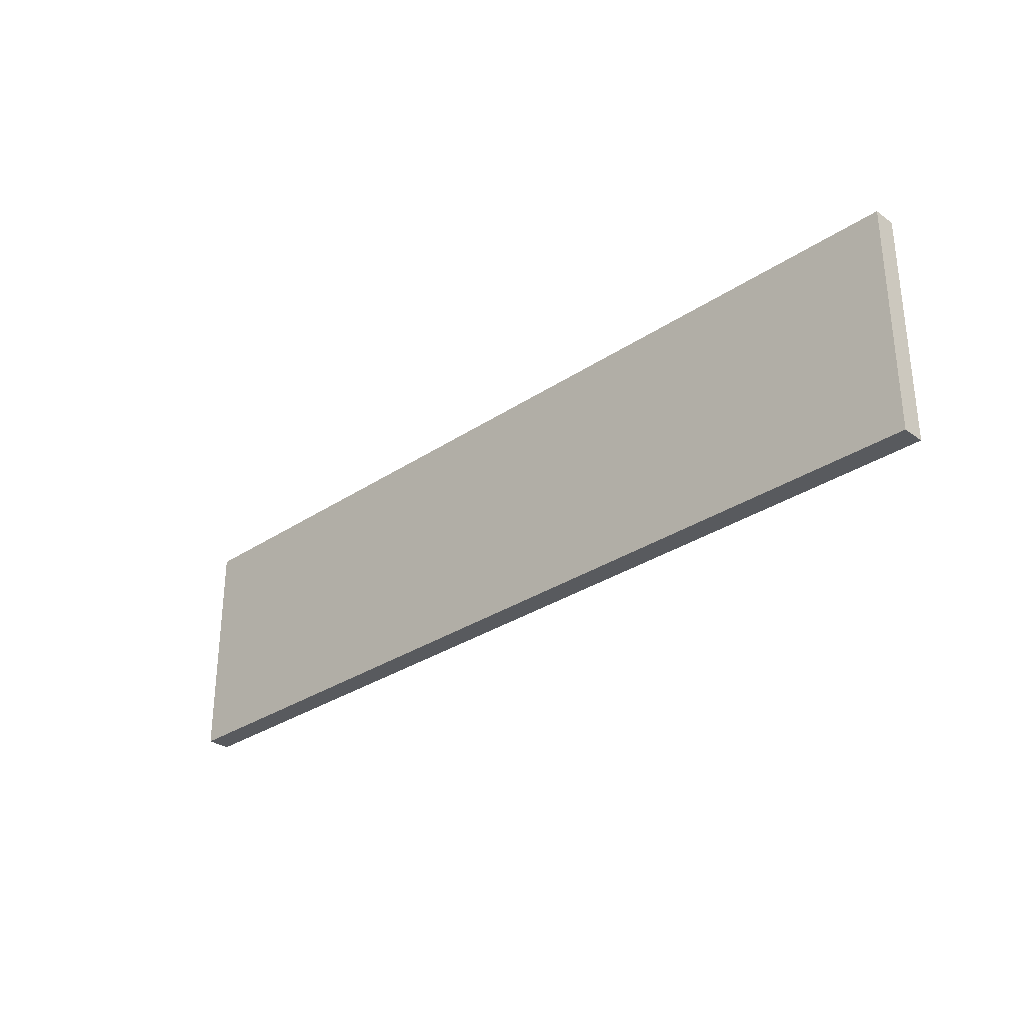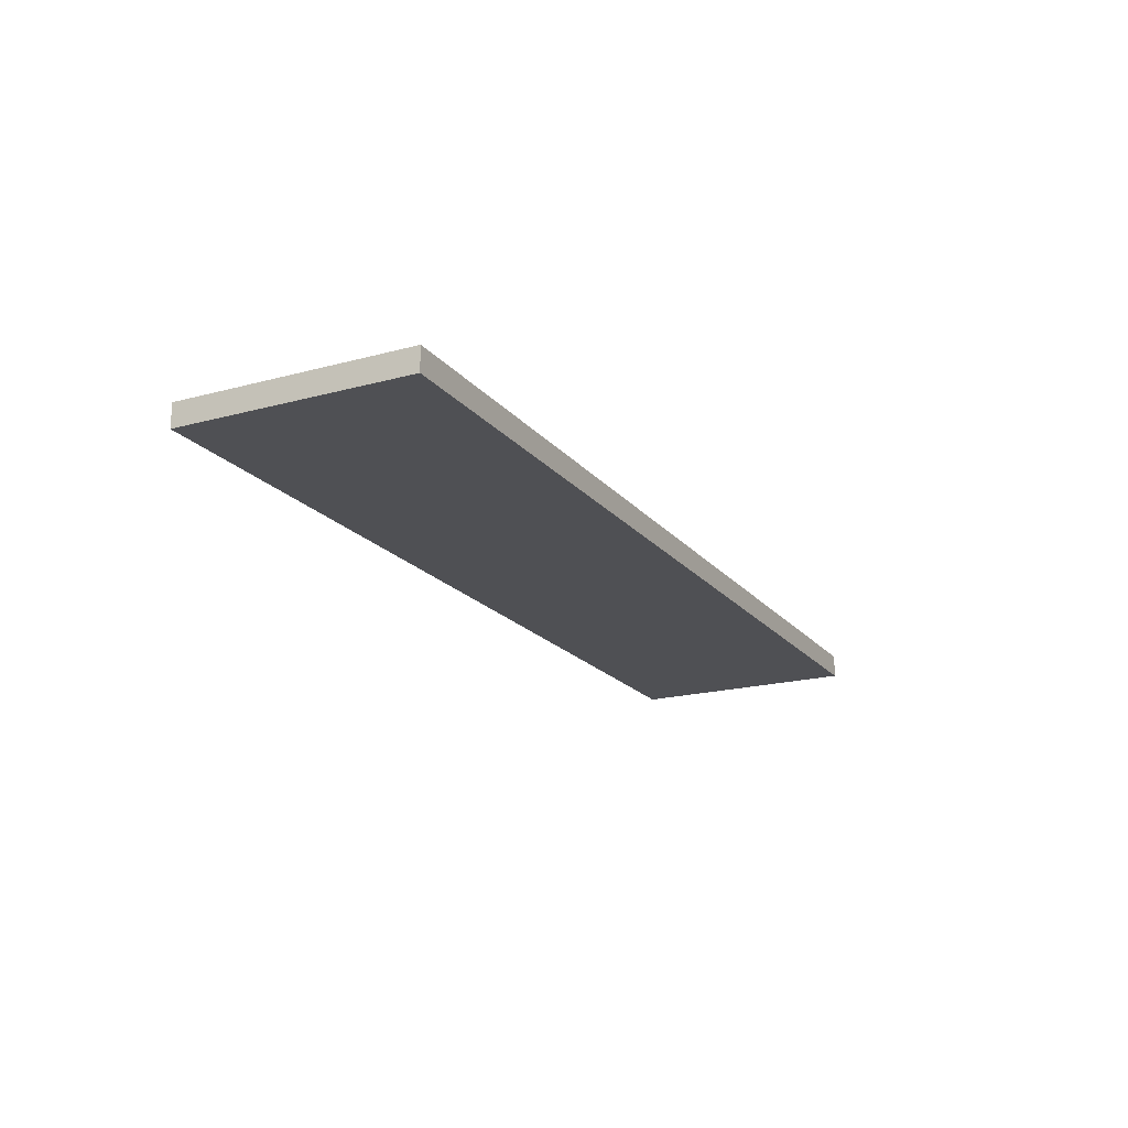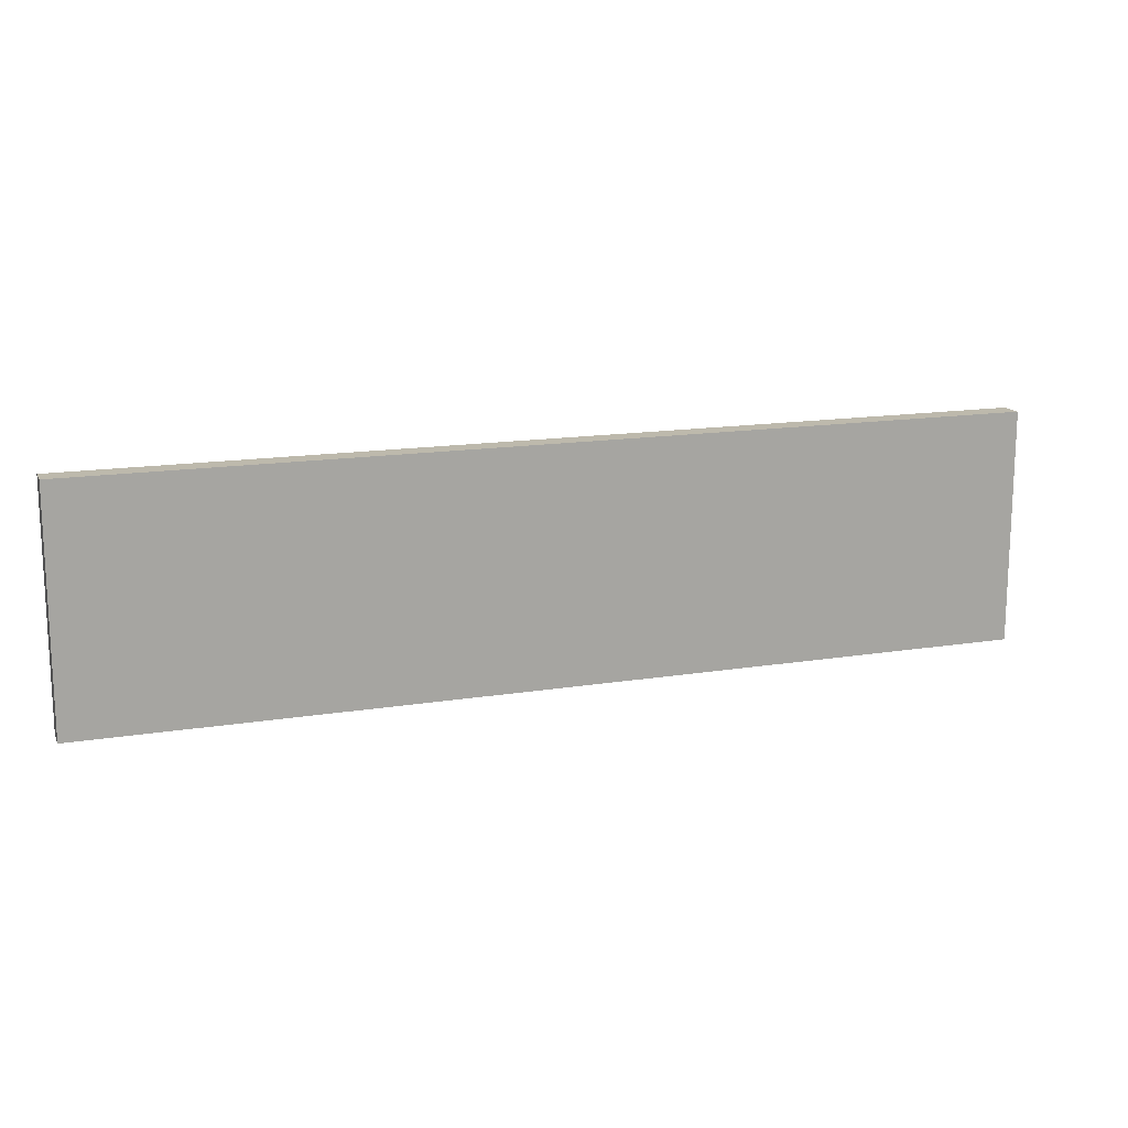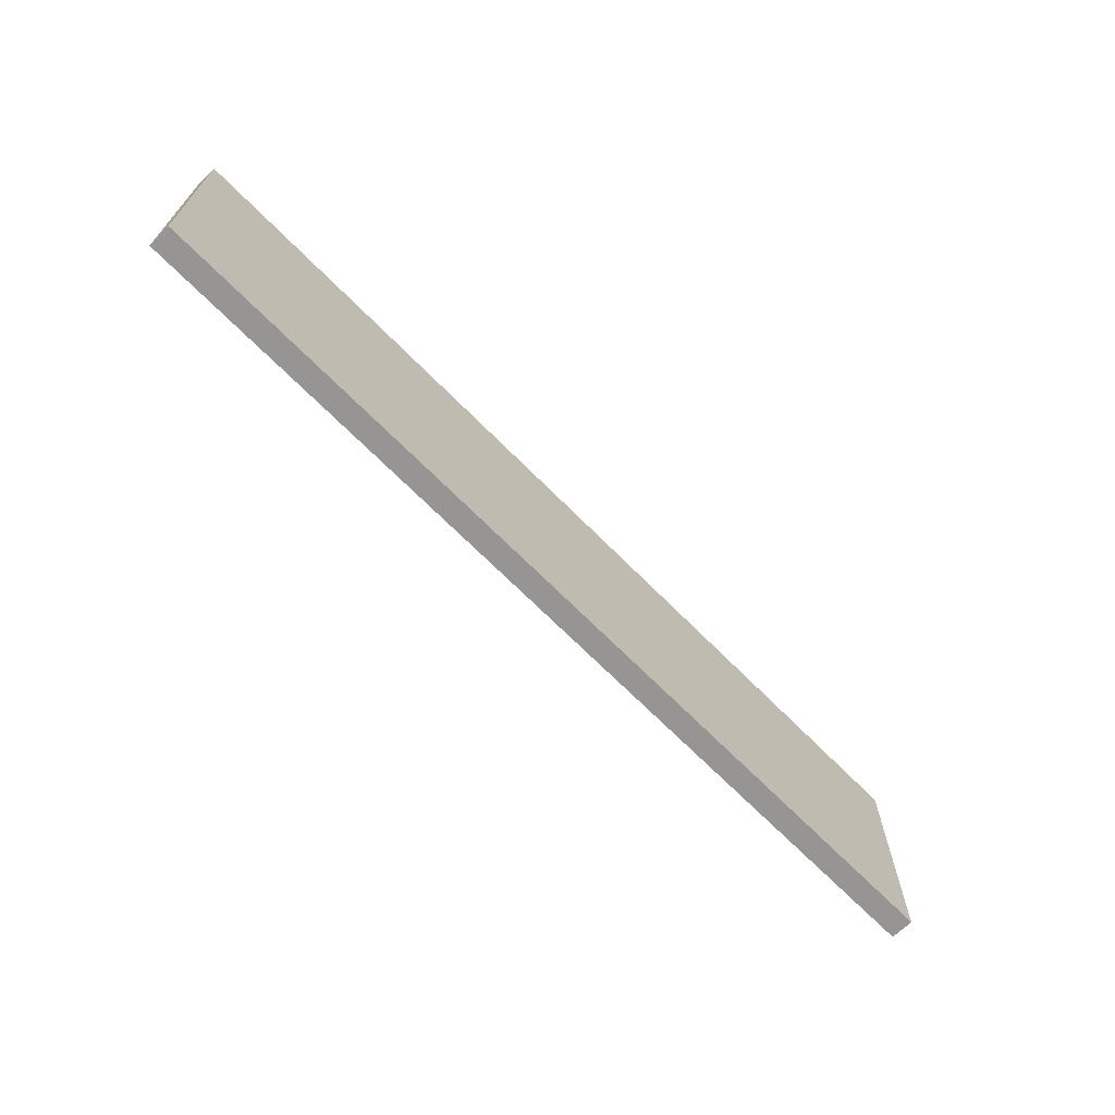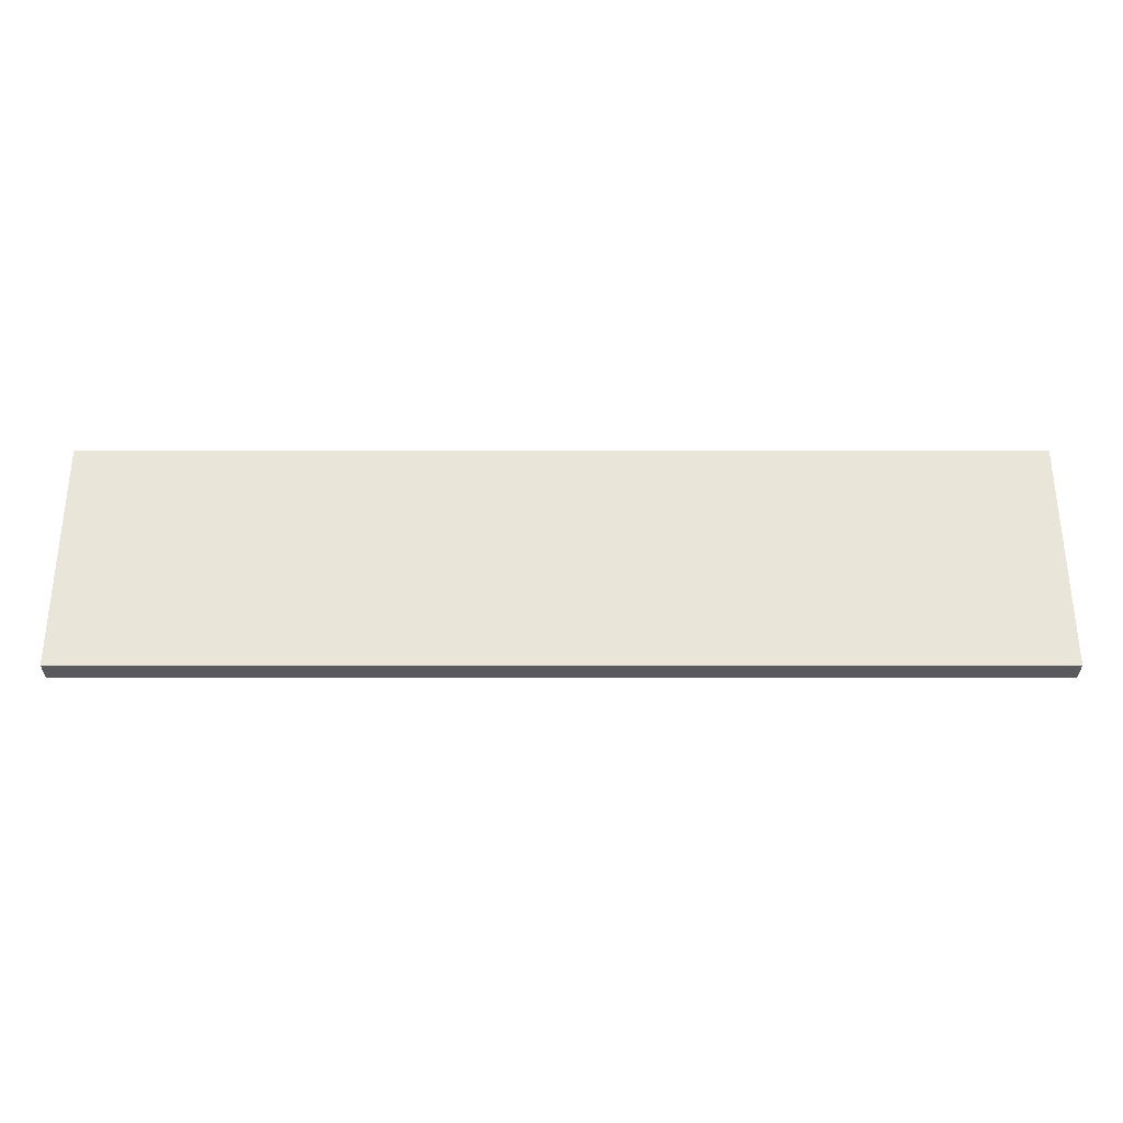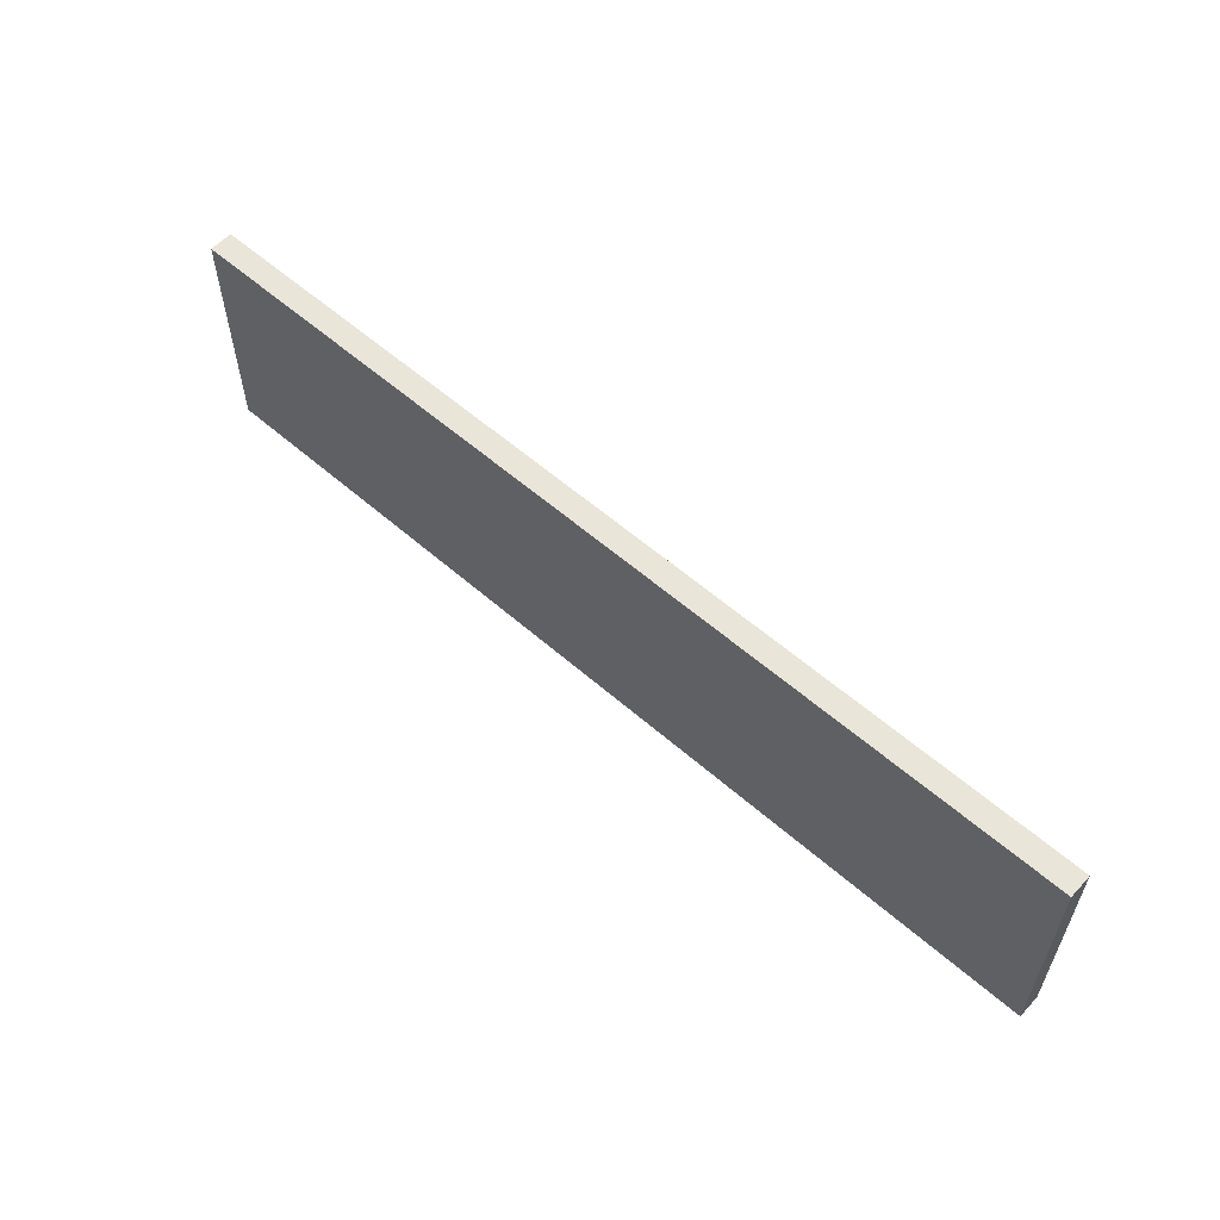
<metadata>
{"format":"obj","ext":"obj","renderer":"f3d","projection":"perspective","resolution":1024,"background":"white","views":[{"elev":-30.5,"azim":44.1,"up":"+Y"},{"elev":-19.2,"azim":117.0,"up":"+Z"},{"elev":15.0,"azim":160.9,"up":"+Y"},{"elev":-67.5,"azim":134.4,"up":"+Y"},{"elev":-31.6,"azim":-0.0,"up":"+Y"},{"elev":57.8,"azim":-137.8,"up":"+Y"}]}
</metadata>
<code>
v 0 1 4.1
v 0 1 4
v 0 0 4.1
v 0 0 4
v 4 0 4.1
v 4 0 4
v 4 1 4.1
v 4 1 4
g pCube24
f 1 2 4 3
f 3 4 6 5
f 5 6 8 7
f 7 8 2 1
f 2 8 6 4
f 7 1 3 5

</code>
